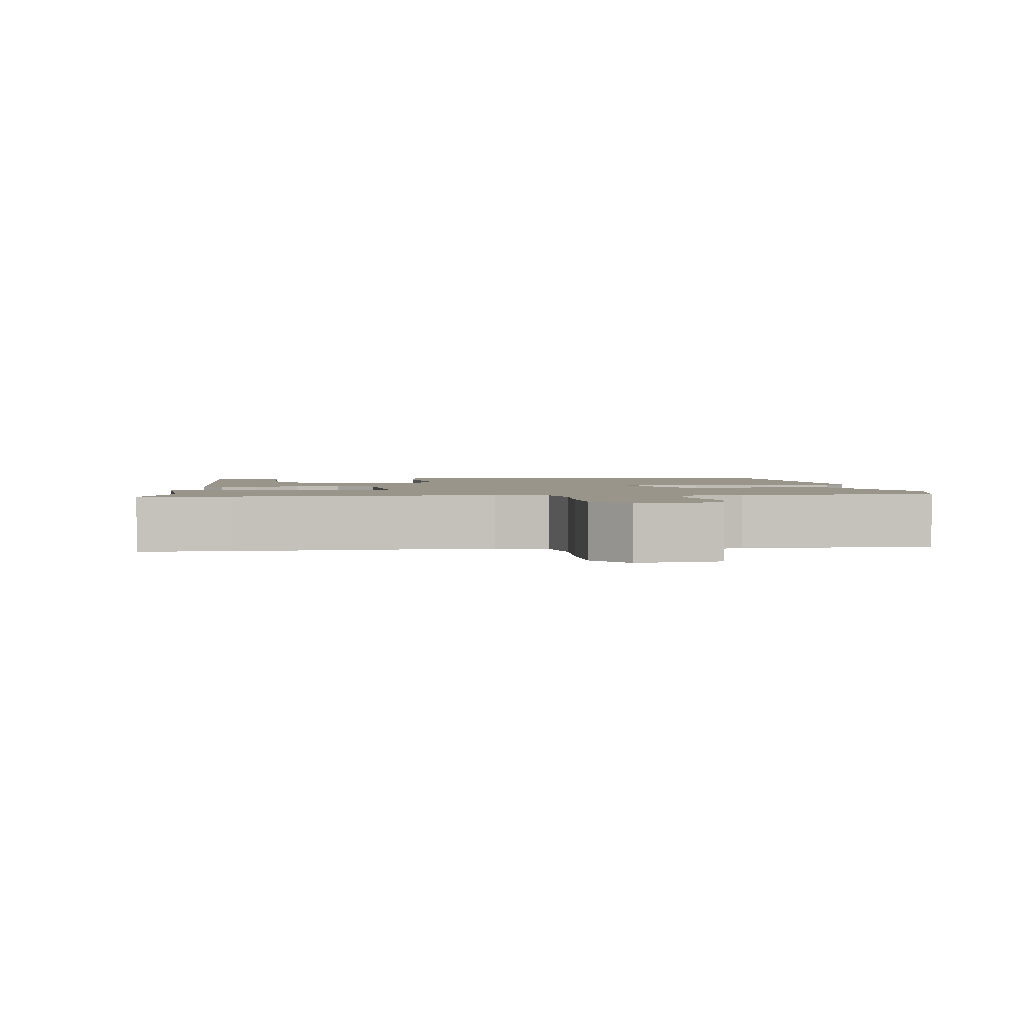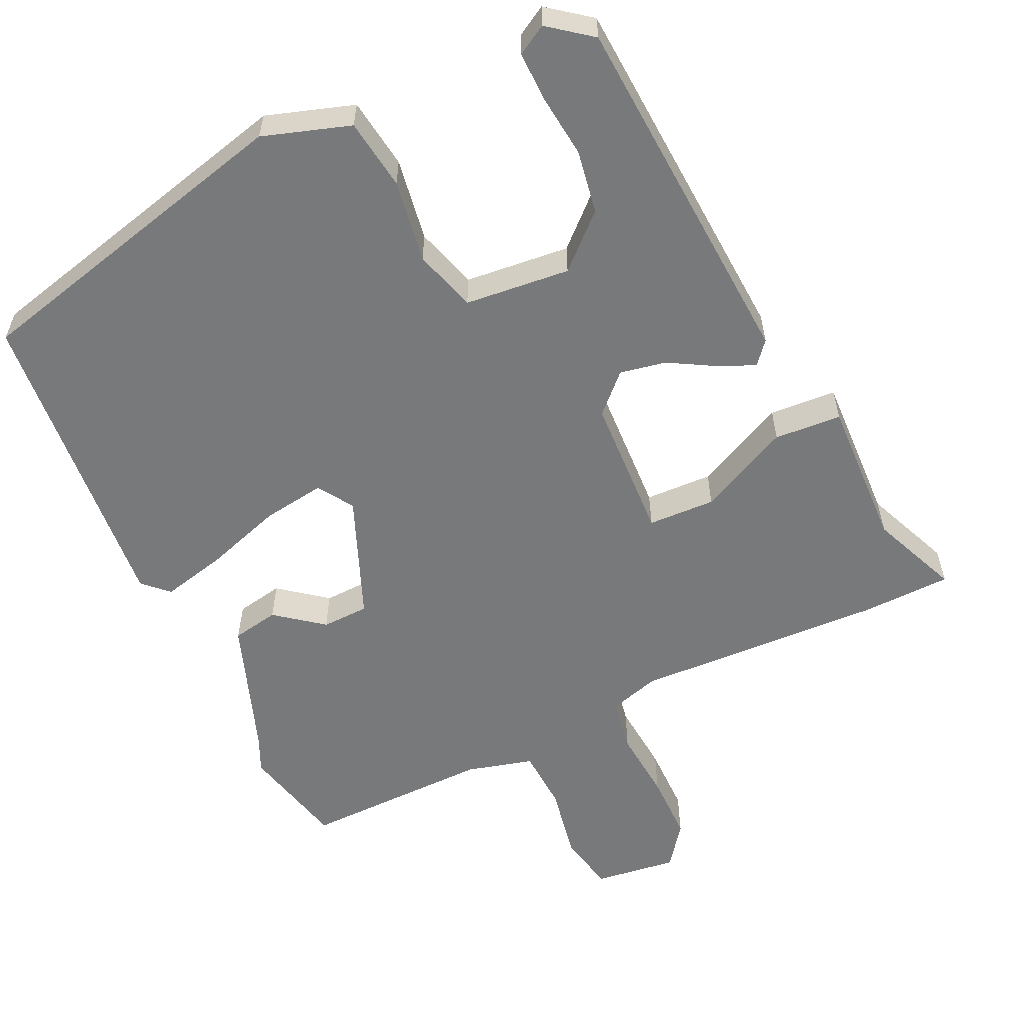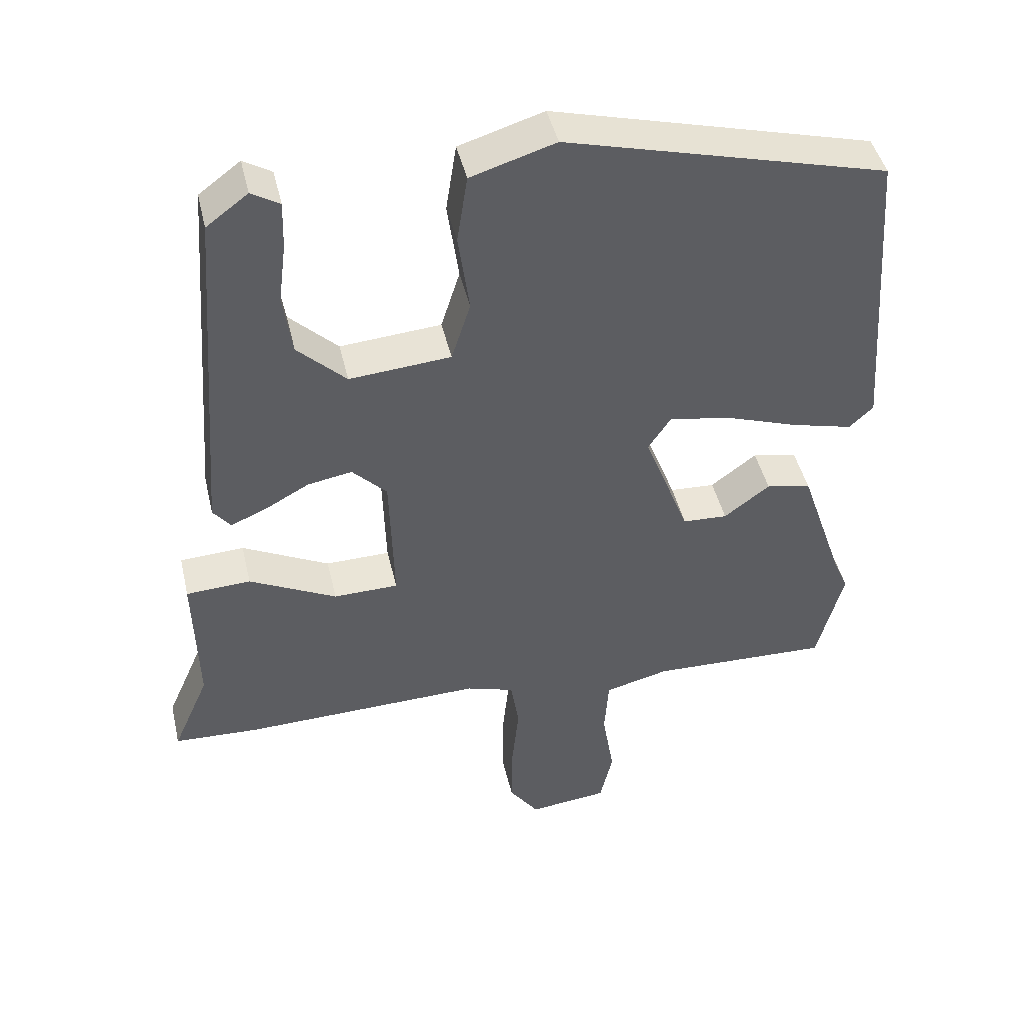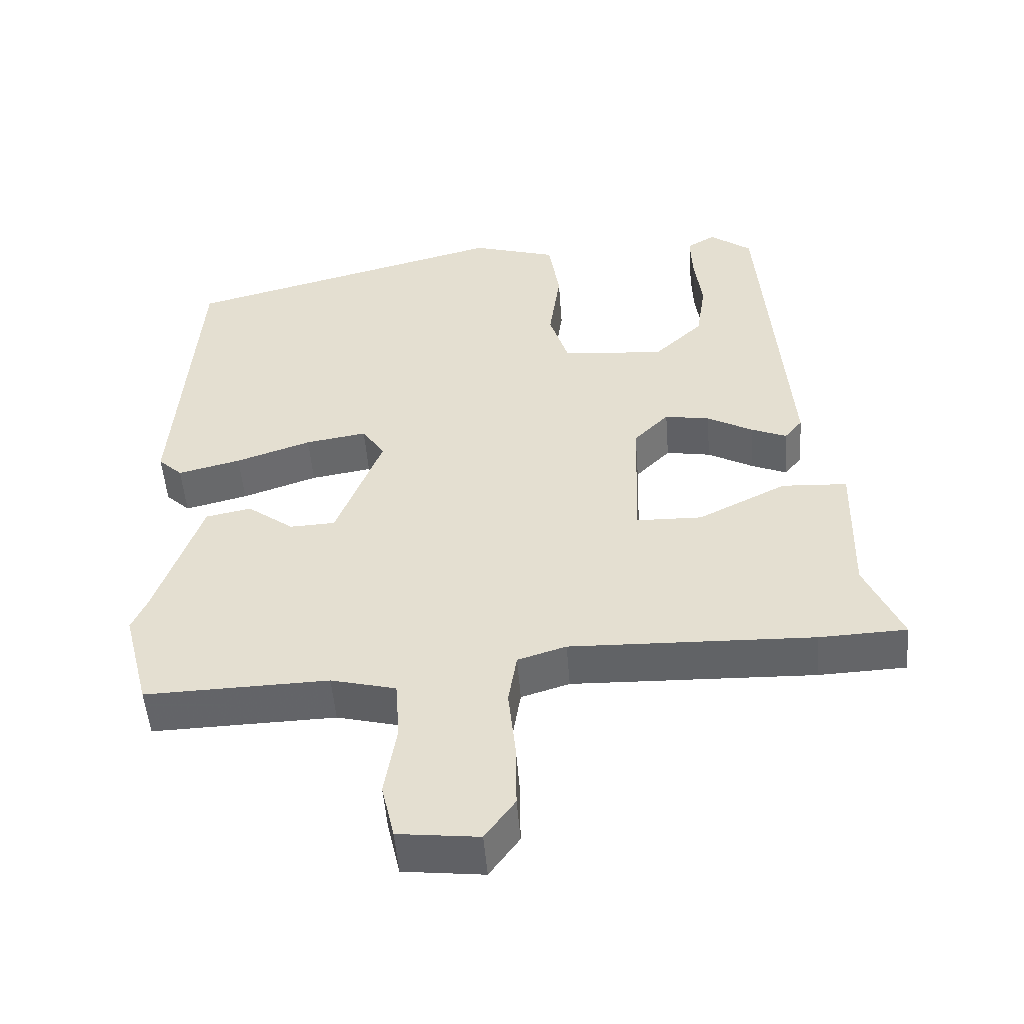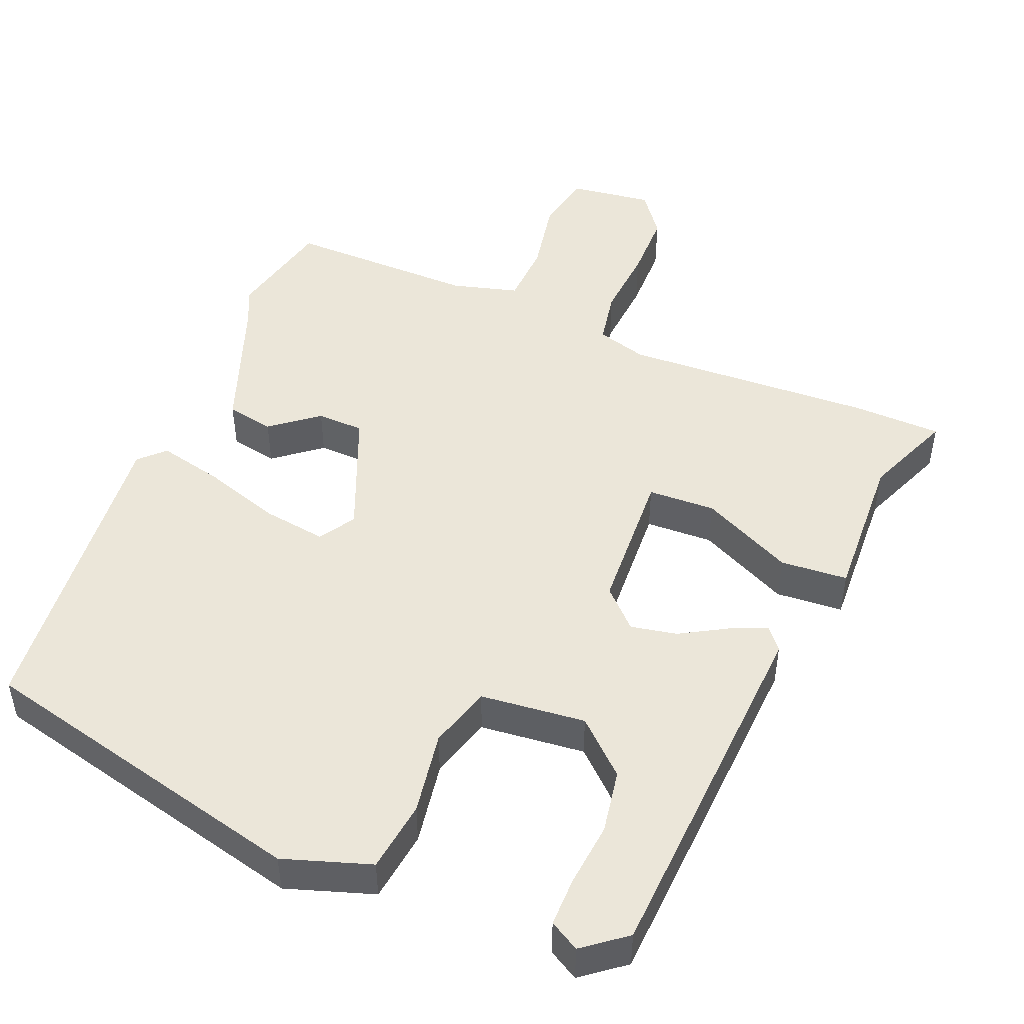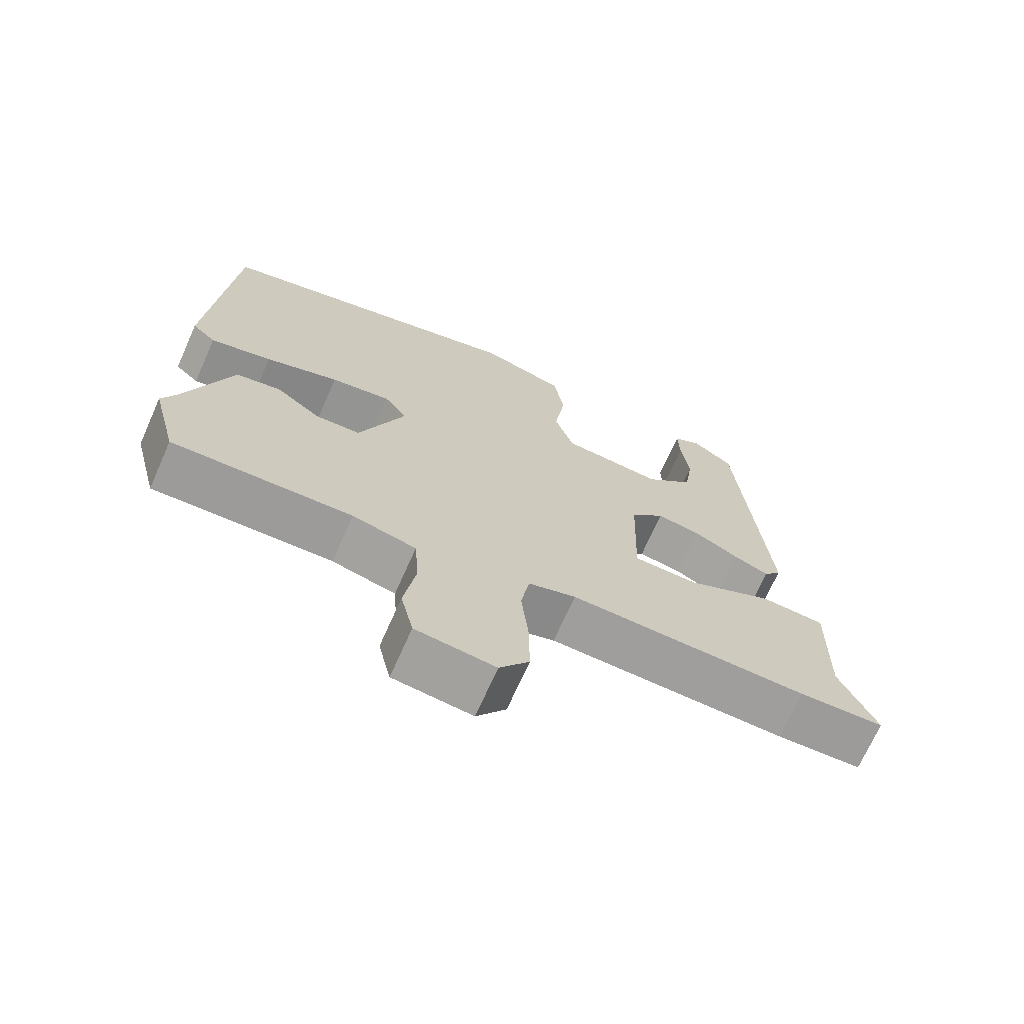
<metadata>
{"format":"obj","ext":"obj","renderer":"f3d","projection":"perspective","resolution":1024,"background":"white","views":[{"elev":2.1,"azim":170.9,"up":"+Y"},{"elev":-57.7,"azim":24.3,"up":"+Y"},{"elev":44.8,"azim":167.1,"up":"+Z"},{"elev":-51.1,"azim":4.4,"up":"+Z"},{"elev":48.4,"azim":21.2,"up":"+Y"},{"elev":-70.4,"azim":-24.0,"up":"+Z"}]}
</metadata>
<code>
v -0.489 0.07 -0.541
v -0.526 0.07 -0.397
v -0.505 0.07 -0.349
v -0.441 0.07 -0.161
v -0.377 0.07 -0.148
v -0.312 0.07 -0.197
v -0.248 0.07 -0.194
v -0.183 0.07 -0.026
v -0.215 0.07 0.022
v -0.301 0.07 0.008
v -0.406 0.07 -0.028
v -0.494 0.07 -0.05
v -0.528 0.07 -0.018
v -0.497 0.07 0.416
v -0.041 0.07 0.536
v 0.079 0.07 0.499
v 0.094 0.07 0.402
v 0.078 0.07 0.288
v 0.105 0.07 0.203
v 0.249 0.07 0.191
v 0.318 0.07 0.257
v 0.331 0.07 0.344
v 0.32 0.07 0.431
v 0.318 0.07 0.498
v 0.358 0.07 0.522
v 0.417 0.07 0.478
v 0.455 0.07 -0.019
v 0.43 0.07 -0.05
v 0.38 0.07 -0.029
v 0.316 0.07 0.006
v 0.253 0.07 0.017
v 0.204 0.07 -0.033
v 0.198 0.07 -0.23
v 0.29 0.07 -0.232
v 0.414 0.07 -0.17
v 0.506 0.07 -0.175
v 0.501 0.07 -0.379
v 0.553 0.07 -0.498
v 0.431 0.07 -0.503
v 0.09 0.07 -0.493
v 0.022 0.07 -0.514
v 0.01 0.07 -0.588
v 0.02 0.07 -0.685
v 0.021 0.07 -0.778
v -0.021 0.07 -0.836
v -0.134 0.07 -0.823
v -0.152 0.07 -0.744
v -0.135 0.07 -0.641
v -0.141 0.07 -0.557
v -0.232 0.07 -0.534
v -0.489 0 -0.541
v -0.526 0 -0.397
v -0.505 0 -0.349
v -0.441 0 -0.161
v -0.377 0 -0.148
v -0.312 0 -0.197
v -0.248 0 -0.194
v -0.183 0 -0.026
v -0.215 0 0.022
v -0.301 0 0.008
v -0.406 0 -0.028
v -0.494 0 -0.05
v -0.528 0 -0.018
v -0.497 0 0.416
v -0.041 0 0.536
v 0.079 0 0.499
v 0.094 0 0.402
v 0.078 0 0.288
v 0.105 0 0.203
v 0.249 0 0.191
v 0.318 0 0.257
v 0.331 0 0.344
v 0.32 0 0.431
v 0.318 0 0.498
v 0.358 0 0.522
v 0.417 0 0.478
v 0.455 0 -0.019
v 0.43 0 -0.05
v 0.38 0 -0.029
v 0.316 0 0.006
v 0.253 0 0.017
v 0.204 0 -0.033
v 0.198 0 -0.23
v 0.29 0 -0.232
v 0.414 0 -0.17
v 0.506 0 -0.175
v 0.501 0 -0.379
v 0.553 0 -0.498
v 0.431 0 -0.503
v 0.09 0 -0.493
v 0.022 0 -0.514
v 0.01 0 -0.588
v 0.02 0 -0.685
v 0.021 0 -0.778
v -0.021 0 -0.836
v -0.134 0 -0.823
v -0.152 0 -0.744
v -0.135 0 -0.641
v -0.141 0 -0.557
v -0.232 0 -0.534
f 45 46 47 48
f 45 48 49
f 42 43 44 45
f 42 45 49
f 41 42 49 50
f 37 38 39 40
f 35 36 37 40
f 34 35 40 41
f 33 34 41 50
f 27 28 29 30
f 25 26 27 30
f 22 23 24 25
f 21 22 25 30
f 20 21 30 31
f 15 16 17 18
f 15 18 19
f 14 15 19
f 13 14 19
f 10 11 12 13
f 9 10 13 19
f 8 9 19 20
f 3 4 5 6
f 3 6 7
f 2 3 7
f 1 2 7
f 32 33 50 1
f 7 8 20 31
f 1 7 31 32
f 98 97 96 95
f 99 98 95
f 95 94 93 92
f 99 95 92
f 100 99 92 91
f 90 89 88 87
f 90 87 86 85
f 91 90 85 84
f 100 91 84 83
f 80 79 78 77
f 80 77 76 75
f 75 74 73 72
f 80 75 72 71
f 81 80 71 70
f 68 67 66 65
f 69 68 65
f 69 65 64
f 69 64 63
f 63 62 61 60
f 69 63 60 59
f 70 69 59 58
f 56 55 54 53
f 57 56 53
f 57 53 52
f 57 52 51
f 51 100 83 82
f 81 70 58 57
f 82 81 57 51
f 1 51 52 2
f 2 52 53 3
f 3 53 54 4
f 4 54 55 5
f 5 55 56 6
f 6 56 57 7
f 7 57 58 8
f 8 58 59 9
f 9 59 60 10
f 10 60 61 11
f 11 61 62 12
f 12 62 63 13
f 13 63 64 14
f 14 64 65 15
f 15 65 66 16
f 16 66 67 17
f 17 67 68 18
f 18 68 69 19
f 19 69 70 20
f 20 70 71 21
f 21 71 72 22
f 22 72 73 23
f 23 73 74 24
f 24 74 75 25
f 25 75 76 26
f 26 76 77 27
f 27 77 78 28
f 28 78 79 29
f 29 79 80 30
f 30 80 81 31
f 31 81 82 32
f 32 82 83 33
f 33 83 84 34
f 34 84 85 35
f 35 85 86 36
f 36 86 87 37
f 37 87 88 38
f 38 88 89 39
f 39 89 90 40
f 40 90 91 41
f 41 91 92 42
f 42 92 93 43
f 43 93 94 44
f 44 94 95 45
f 45 95 96 46
f 46 96 97 47
f 47 97 98 48
f 48 98 99 49
f 49 99 100 50
f 50 100 51 1

</code>
